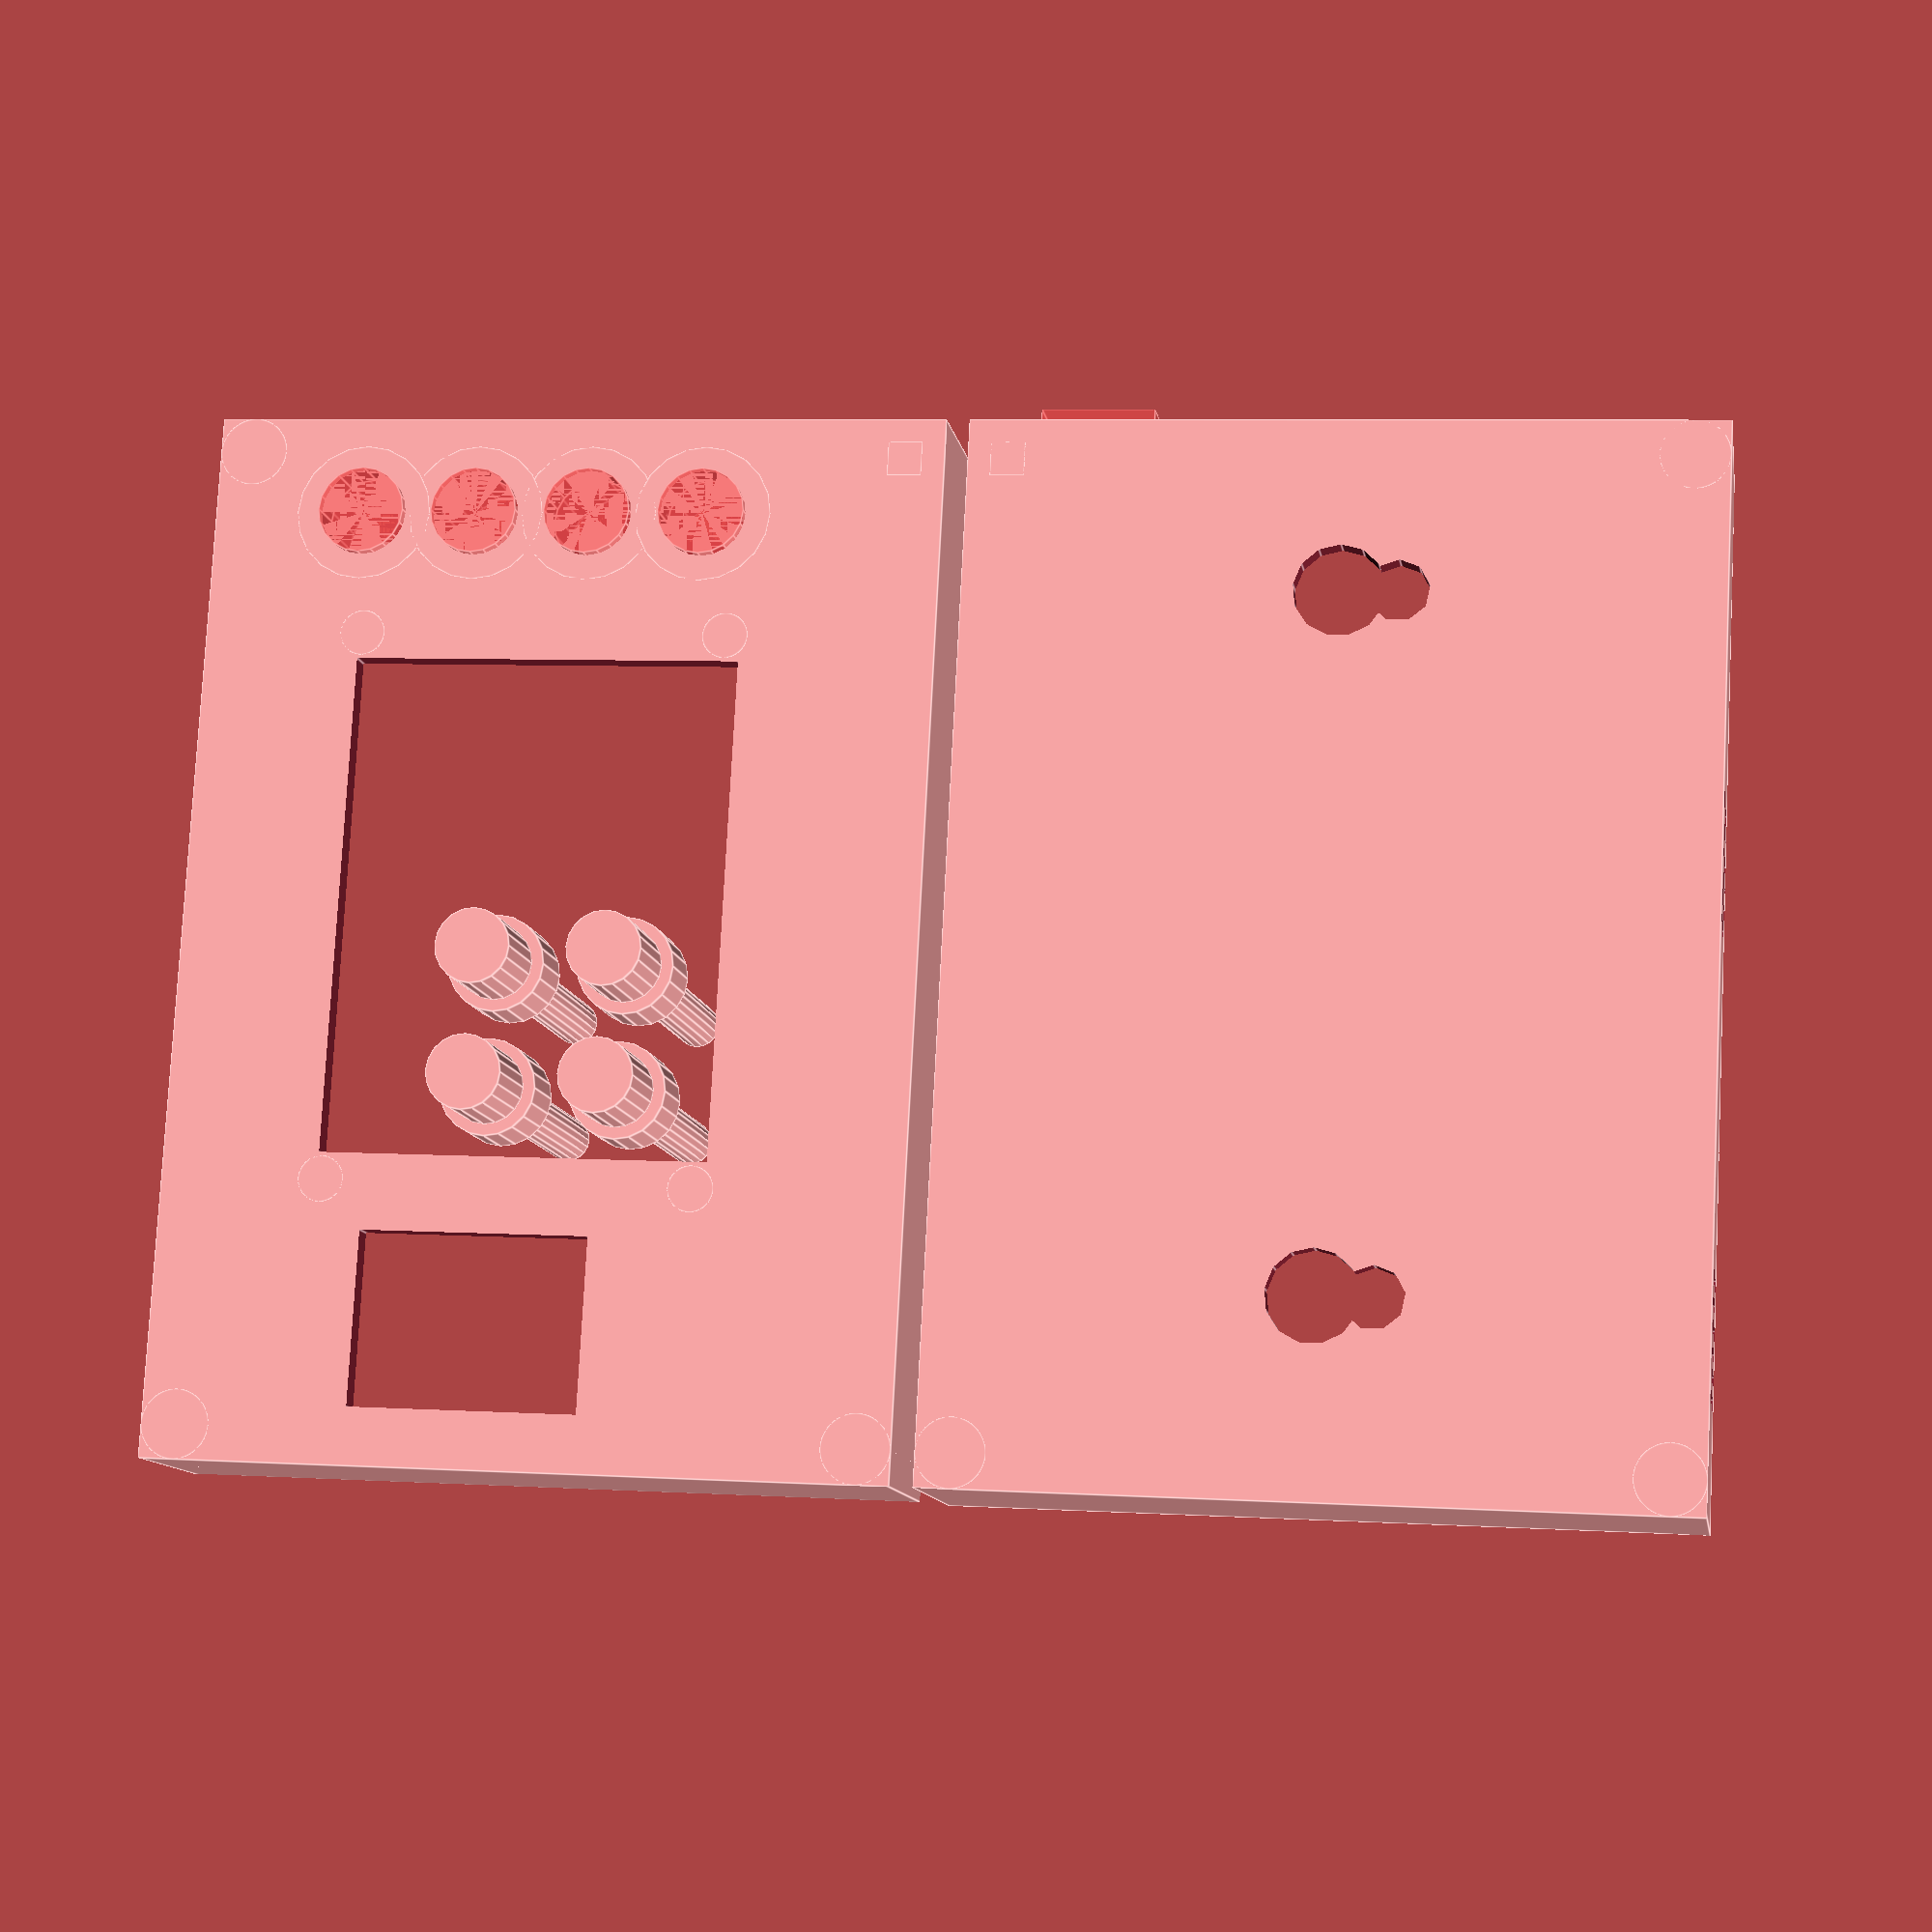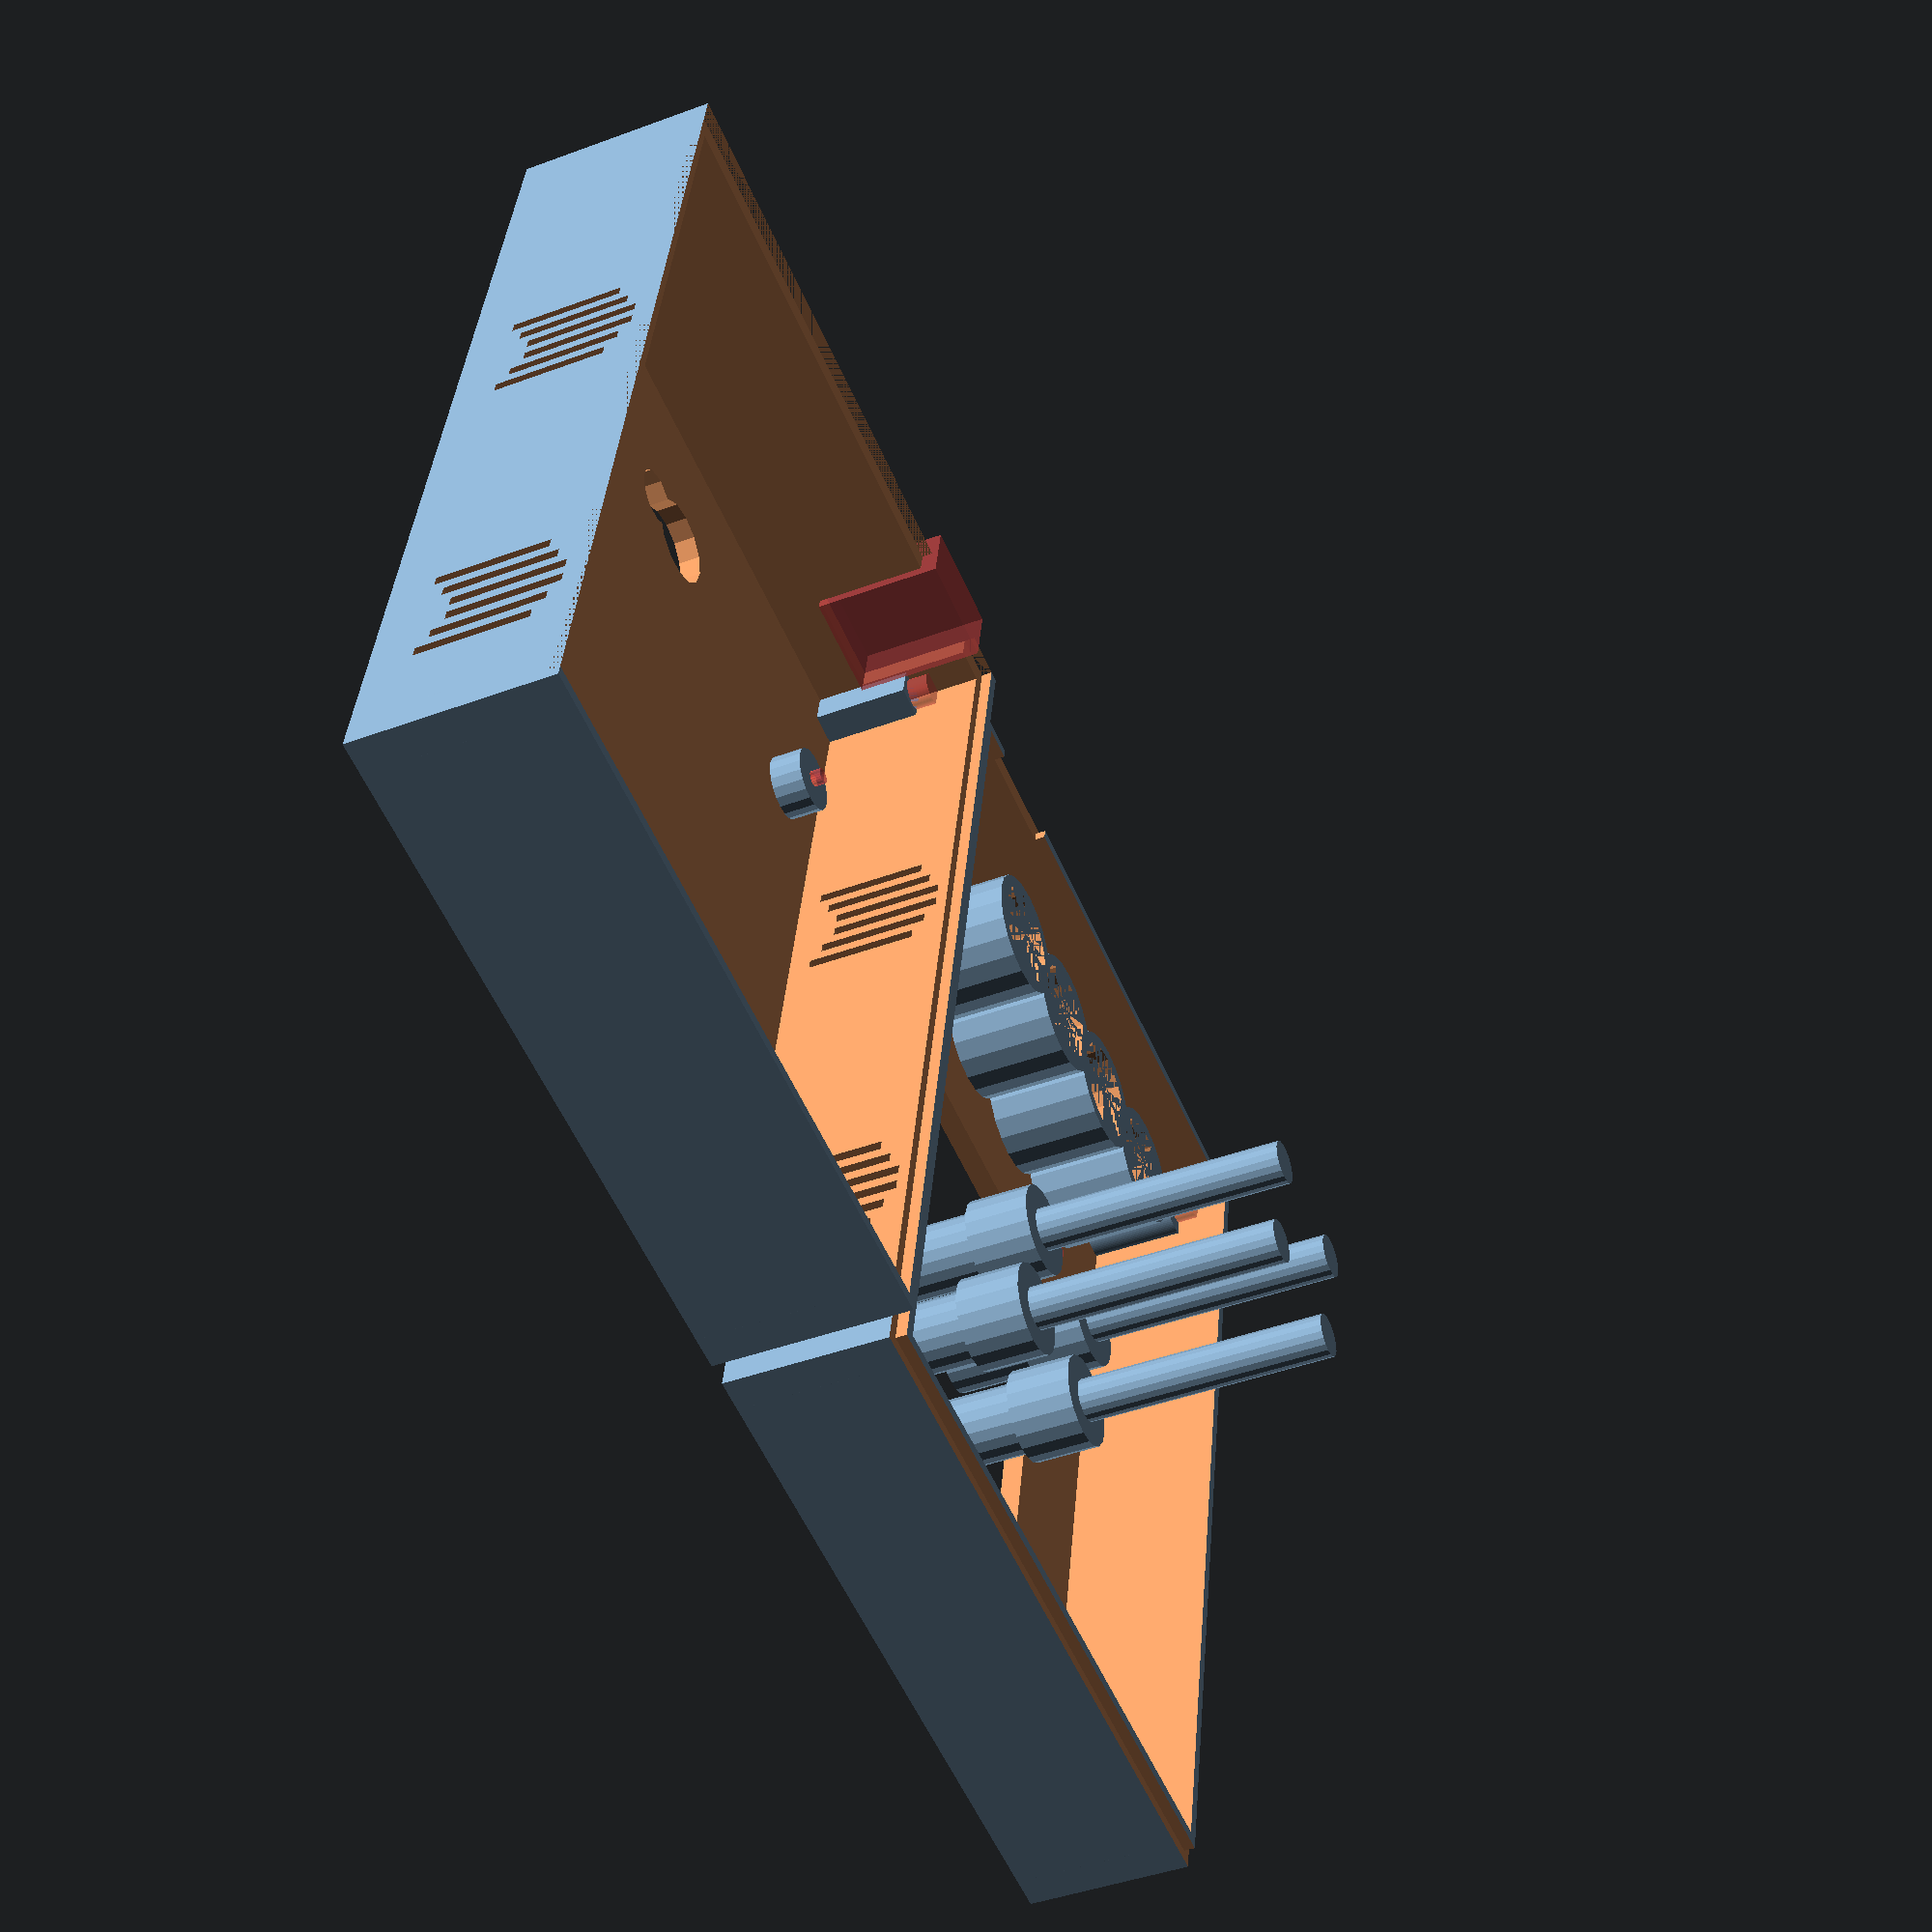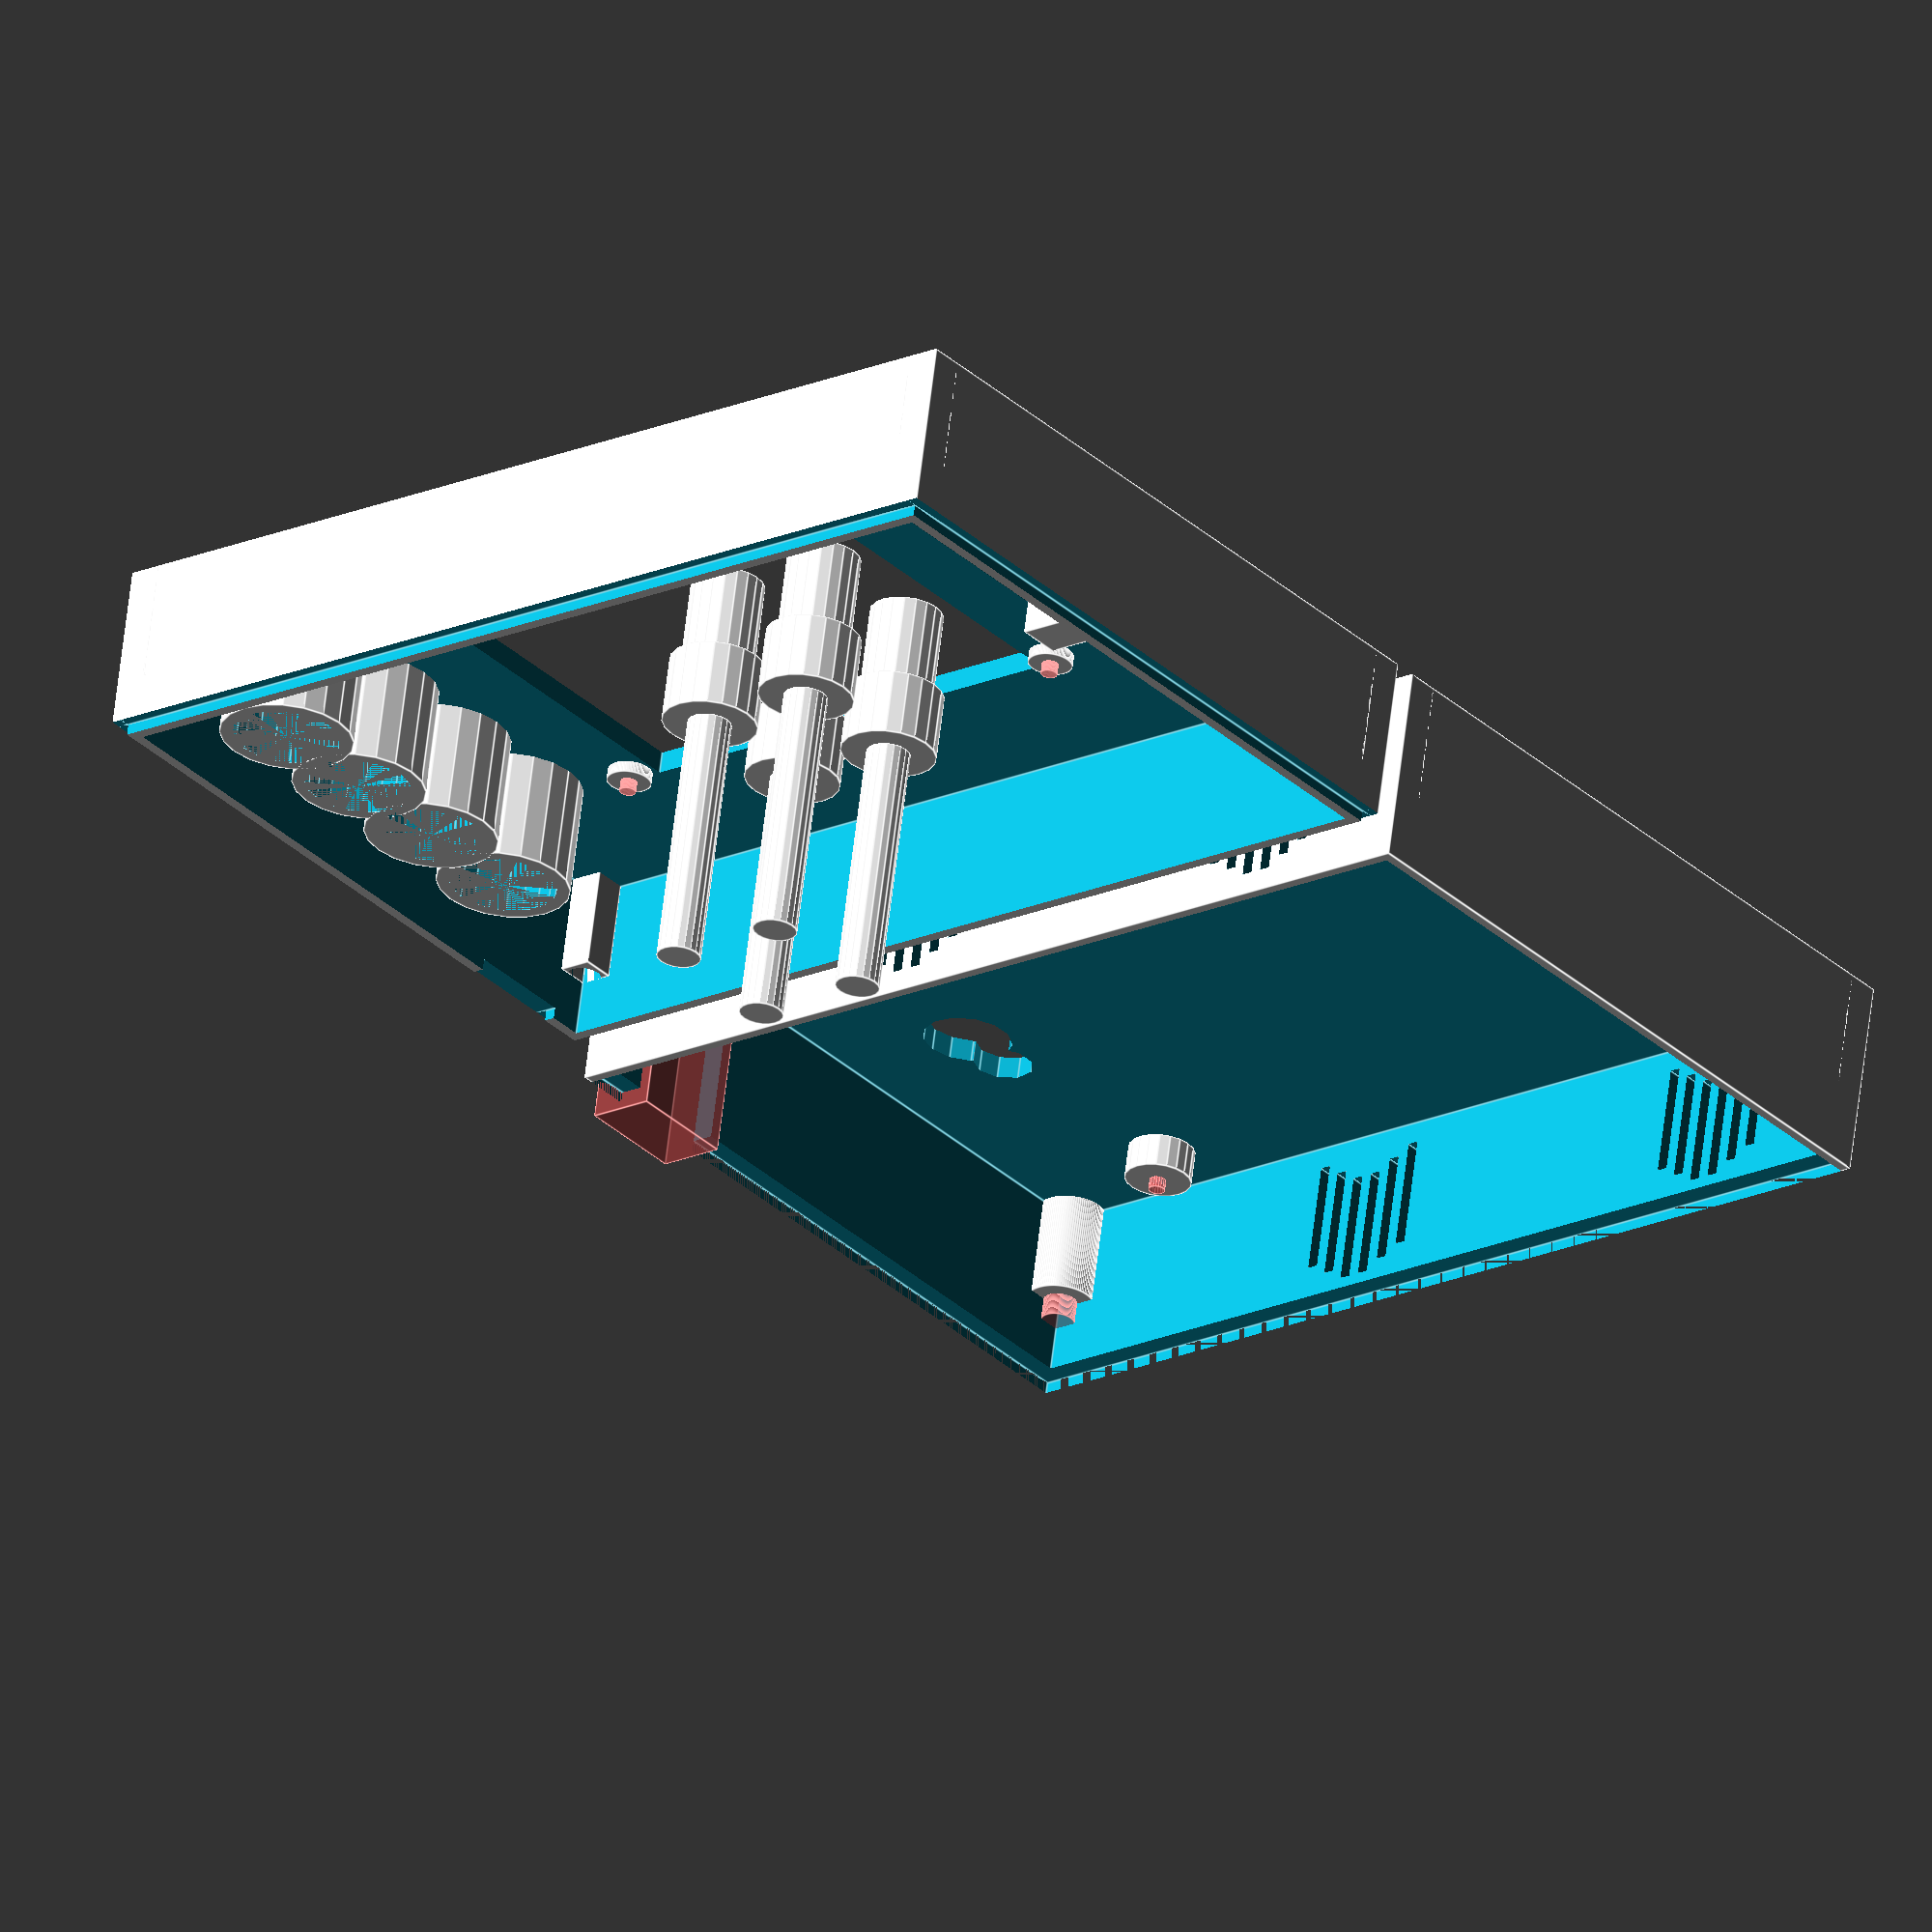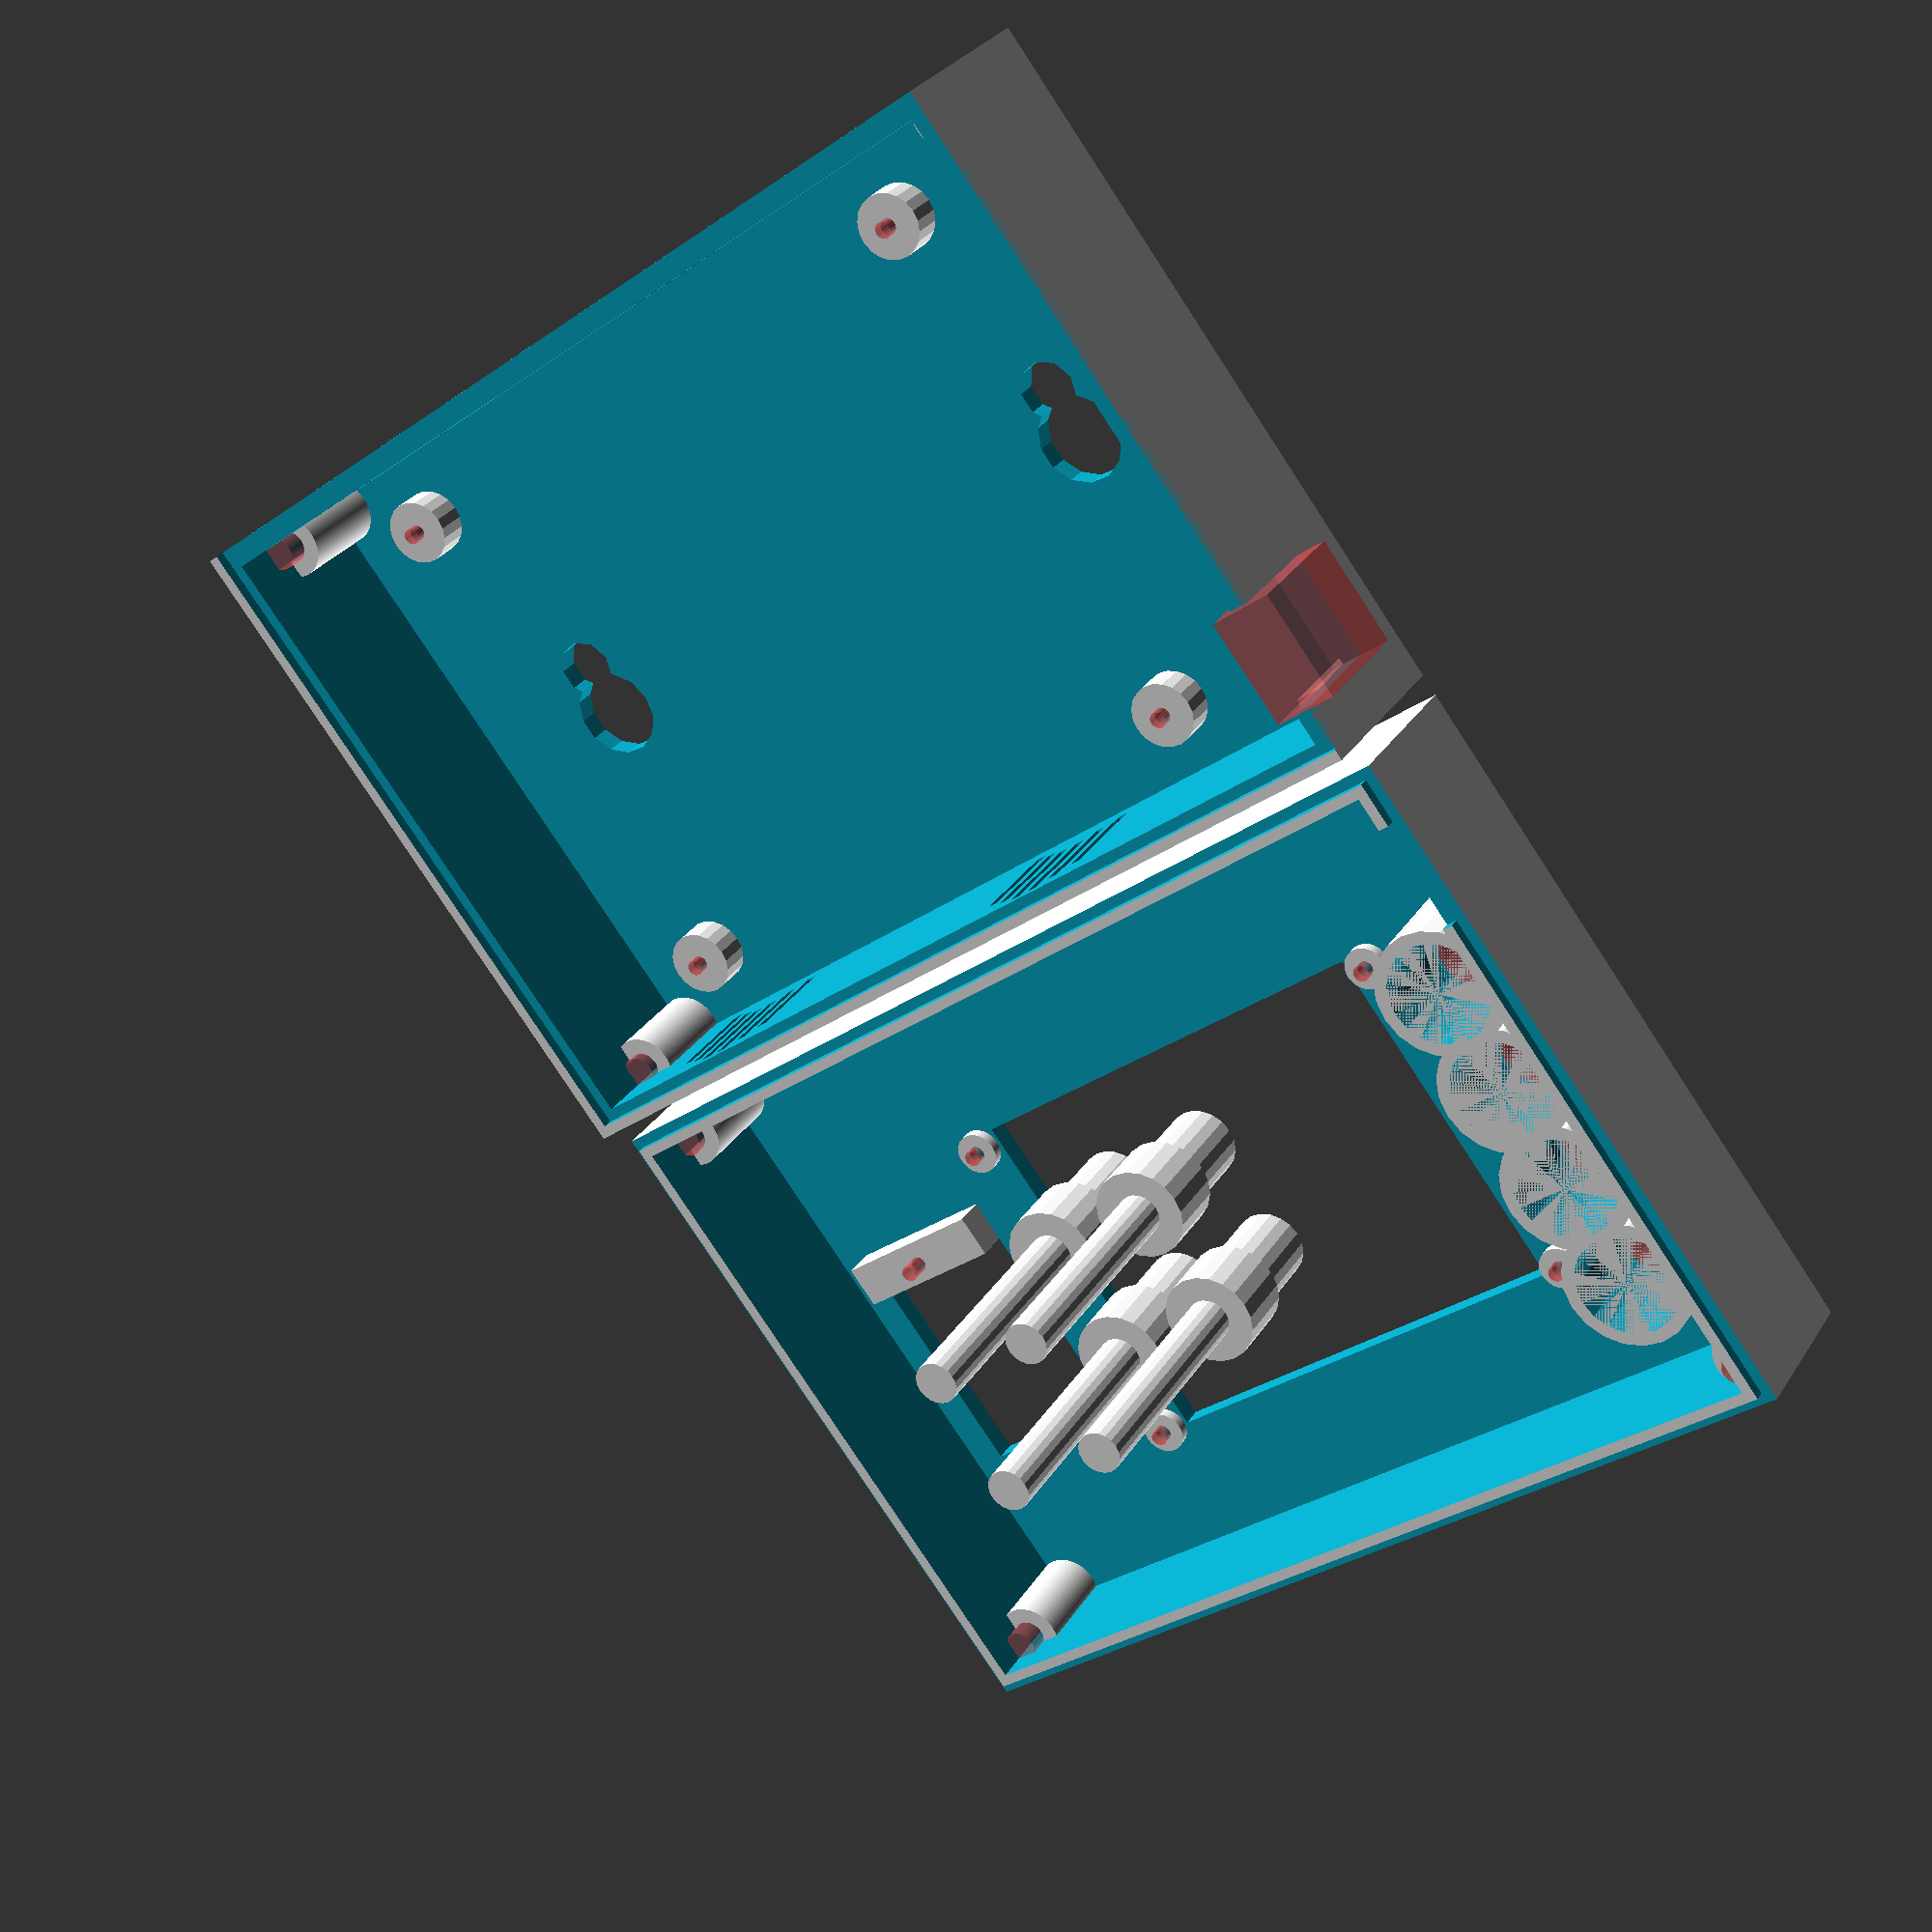
<openscad>
wall = 2;
guide_wall = 1.2;
height_upper = 14+wall;
height_lower = 16+wall;
width = 61+4;
length = 88+4;

//Width of hole for pins to connect upper and lower half
pin_hole_width = 1.5;
//Width of pilot hole for mounting screws
pilot_hole_width = .75;

//Button Dimensions
button_rad=3.81;
button_height = wall + 6;
stopper_height = 6;
stopper_rad=button_rad+1;
stopper_diam=2*stopper_rad;
actuation_height = height_upper + height_lower - wall*2 - (4.6 + 2);

part="all";

view();
module upper_simple()
{
    $fn=20;
    difference()
    {
        cube([length,width,height_upper], false);  //inner height of 9mm
        translate([2,2,2]) cube([length - wall*2,width-wall*2,height_upper],false);
        //creating ledge for bottom 
        translate([-1,-1, height_upper-1]) cube([length+2,2,2], false);
        translate([-1,width-1, height_upper-1]) cube([length+2,2,2], false);
        translate([-1,-1, height_upper-1]) cube([2,width+2,2], false);
        translate([length-1,-1, height_upper-1]) cube([2,width+2,2], false);

		//LCD 43.6x34
        translate([24.7+2,15.1+2,-1]) cube([43.6,34,4], false);
		//DHT22 20x15.1
        translate([3+2,25+2,-1]) cube([15.1, 20, 4], false);

        //button holes
        translate([length-8.51,19.05+2,-1]) #cylinder (h=4,r=button_rad);
        translate([length-8.51,29.21+2,-1]) #cylinder (h=4,r=button_rad);
        translate([length-8.51,39.37+2,-1]) #cylinder (h=4,r=button_rad);
        translate([length-8.51,49.53+2,-1]) #cylinder (h=4,r=button_rad);

        //power supply hole
        translate([length-3,wall+3.15,height_upper-1]) cube([4,10,13]);
    }

	//Button Guides
	difference()
	{
		union()
		{
			translate([length-8.51,19.05+2,0]) cylinder (h=stopper_height*2,r=stopper_rad+guide_wall);
			translate([length-8.51,29.21+2,0]) cylinder (h=stopper_height*2,r=stopper_rad+guide_wall);
			translate([length-8.51,39.37+2,0]) cylinder (h=stopper_height*2,r=stopper_rad+guide_wall);
			translate([length-8.51,49.53+2,0]) cylinder (h=stopper_height*2,r=stopper_rad+guide_wall);
		}
		union()
		{
			translate([length-8.51,19.05+2,0]) cylinder (h=stopper_height*2,r=stopper_rad);
			translate([length-8.51,29.21+2,0]) cylinder (h=stopper_height*2,r=stopper_rad);
			translate([length-8.51,39.37+2,0]) cylinder (h=stopper_height*2,r=stopper_rad);
			translate([length-8.51,49.53+2,0]) cylinder (h=stopper_height*2,r=stopper_rad);
		}
	}

    //Pin Holes for connecting upper and lower half
    difference()
    {
        translate([3,3,0]) cylinder (h=7+4,r=3, $fn=100);
        translate([3,3,1]) #cylinder (h=7+4,r=pin_hole_width, $fn=100);
    }
    difference()
    {
        translate([length-5,2,0]) cube([3,3,11]);
        translate([length-3,3,1]) cylinder (h=12,r=pin_hole_width, $fn=100);
    }
    difference()
    {
        translate([length-3,width-3,0]) cylinder (h=7+4,r=3, $fn=100);
        translate([length-3,width-3,1]) #cylinder (h=12,r=pin_hole_width, $fn=100);
    }
    difference()
    {
        translate([3,width-3,0]) cylinder (h=11,r=3, $fn=100);
        translate([3,width-3,1]) #cylinder (h=12,r=pin_hole_width, $fn=100);
    }

    //LCD mounting Holes -> extruded hole is 1mm into the face of the cover.
    //total depth of screw hole is 2.5mm
    difference()
    {
        translate([24.4, width-14.2,0]) cylinder(h=wall+1,r=2, $fn=100);
        translate([24.4, width-14.2,1]) #cylinder(h=wall+1,r=pilot_hole_width, $fn=100);
    }
    difference ()
    {
        translate([wall+22.4,wall+16.4,0]) cylinder(h=wall+1,r=2, $fn=100);
        translate([wall+22.4,wall+16.4,1]) #cylinder(h=wall+1,r=pilot_hole_width, $fn=100);
    }
    difference ()
    {
        translate([length-19.4,width-14.2,0]) cylinder(h=wall+1,r=2, $fn=100);
        translate([length-19.4,width-14.2,1]) #cylinder(h=wall+1,r=pilot_hole_width, $fn=100);
    }
    difference ()
    {
        translate([length-19.4, 18.4,0]) cylinder(h=wall+1,r=2, $fn=100);
        translate([length-19.4, 18.4,1]) #cylinder(h=wall+1,r=pilot_hole_width, $fn=100);
    }

    //DHT mounting hole
    difference()
    {
        translate([5,23,2]) cube([15.1,4,3], false);
        translate([12.55,25.22,1]) #cylinder(h=wall+4,r=pilot_hole_width,$fn=100,center=false);
    }
}
module base_simple()
{
    //main shell
    difference ()
    {
       cube([length,width,height_lower]);
       translate([2,2,2]) cube([length-wall*2,width-wall*2,height_lower]);
       translate([1,1,height_lower-1]) cube([length-1,width-1,5]);

       //hanger 1
       translate([15+wall,width/2,-1]) cylinder(r=4,h=6);
       translate([15+wall,(width/2)+5,-1]) cylinder(r=2.7,h=6);

       translate([length-15,width/2,-1]) cylinder(r=4,h=6);
       translate([length-15,(width/2)+5,-1]) cylinder(r=2.7,h=6);

       //power supply cutout 
       //4.4mm above face (3mm for mounting height+1.6mm for pcb width
       translate([length-3,wall+3.18,wall+4.6]) #cube([6,10,12]);//10x10mm hole

       //vent holes
       translate([10,-1,4]) cube([1,width+2,10]);
       translate([12,-1,5]) cube([1,width+2,10]);
       translate([14,-1,6]) cube([1,width+2,10]);
       translate([20,-1,4]) cube([1,width+2,10]);
       translate([18,-1,5]) cube([1,width+2,10]);
       translate([16,-1,6]) cube([1,width+2,10]);
       translate([50,-1,4]) cube([1,width+2,10]);
       translate([52,-1,5]) cube([1,width+2,10]);
       translate([54,-1,6]) cube([1,width+2,10]);
       translate([60,-1,4]) cube([1,width+2,10]);
       translate([58,-1,5]) cube([1,width+2,10]);
       translate([56,-1,6]) cube([1,width+2,10]);
    }

    //Pin Holes for connecting upper and lower halfs
    difference()
    {
        translate([3,3,0]) cylinder (h=7+4,r=3, $fn=100);
        translate([3,3,1]) #cylinder (h=7+4,r=pin_hole_width, $fn=100);
    }
    difference()
    {
        translate([length-5,2,0]) cube([3,3,11]);
        translate([length-3,3,1]) #cylinder (h=12,r=pin_hole_width, $fn=100);
        
    }
    difference()
    {
        translate([length-3,width-3,0]) cylinder (h=7+4,r=3, $fn=100);
        translate([length-3,width-3,1]) #cylinder (h=12,r=pin_hole_width, $fn=100);
    }
    difference()
    {
        translate([3,width-3,0]) cylinder (h=11,r=3, $fn=100);
        translate([3,width-3,1]) #cylinder (h=12,r=pin_hole_width, $fn=100);
    }

    //pcb mounting holes
    difference()
    {
        translate([wall+8.9,wall+6.35,wall]) cylinder(h=3,r=3,$fn=20);
        translate([wall+8.9,wall+6.35,wall-1]) #cylinder(h=5,r=pilot_hole_width,$fn=20);
    }
    difference()
    {
        translate([wall+9.65,width-8.35,wall]) cylinder(h=3,r=3,$fn=20);
        translate([wall+9.65,width-8.35,wall-1]) #cylinder(h=5,r=pilot_hole_width,$fn=20);
    }
    difference()
    {
        translate([length-17.61,width-8.35,wall]) cylinder(h=3,r=3,$fn=20);
        translate([length-17.61,width-8.35,wall-1]) #cylinder(h=5,r=pilot_hole_width,$fn=20);
    }
    difference()
    {
        translate([length-21.42,8.35,wall]) cylinder(h=3,r=3,$fn=20);
        translate([length-21.42,8.35,wall-1]) #cylinder(h=5,r=pilot_hole_width,$fn=20);
    }    
    //hanger 2
//    difference()
//    {
//        translate([-10,(width/2)-7.5,0]) cube([10,15,2]);
//        translate([-12,(width/2)-6,1]) rotate([0,0,60]) cube([5,15,4],true);
//        translate([-12,38.5,1]) mirror([0,1,0]) rotate([0,0,60]) cube([5,15,4],true);
//        translate([-5,(width/2),-1]) cylinder(r=2,h=4);
//    } 
}
module button()
{
    $fn=20;
    union()
    {
        //button height
        translate([0,0,0]) cylinder(h=button_height,r=button_rad-0.50);
        //stopper
        translate([0,0,button_height]) cylinder(h=stopper_height,r=stopper_rad-0.50);
        //actuation height
        translate([0,0,button_height+stopper_height]) cylinder(h=actuation_height,r=2);
    }
}
module view_all()
{
    union()
    {
        mirror([0,1,0]) translate([10,-width,0]) upper_simple();
        mirror([0,0,0]) translate([10,width+2,0]) base_simple();
        translate([44,3*stopper_diam+stopper_rad+4,0]) button();
        translate([44,2*stopper_diam+stopper_rad+2,0]) button();
        translate([55,3*stopper_diam+stopper_rad+4,0]) button();
        translate([55,2*stopper_diam+stopper_rad+2,0]) button();
    }
}
module view()
{
    if(part=="lower") base_simple();
    if(part=="upper") upper_simple();
    if(part=="button") button();
    if(part=="all") view_all();
}
//inner height is 25mm, 9mm in the lid, 16mm in the bottom.
//power jack location fixed, upper modified for new location of power jack
//added wall mounts (you can keep them both or remove the ugly one.
//all pcb/lcd/DTH mounting holes are 1mm DIAMETER, we should be able to use all the same screws for everything. the only iffy one is the DHT. so worst case is we need to buy 1 screw. 


</openscad>
<views>
elev=11.2 azim=267.0 roll=189.4 proj=p view=edges
elev=223.2 azim=101.0 roll=246.3 proj=p view=solid
elev=297.9 azim=140.9 roll=6.7 proj=o view=edges
elev=330.8 azim=322.3 roll=26.5 proj=p view=wireframe
</views>
